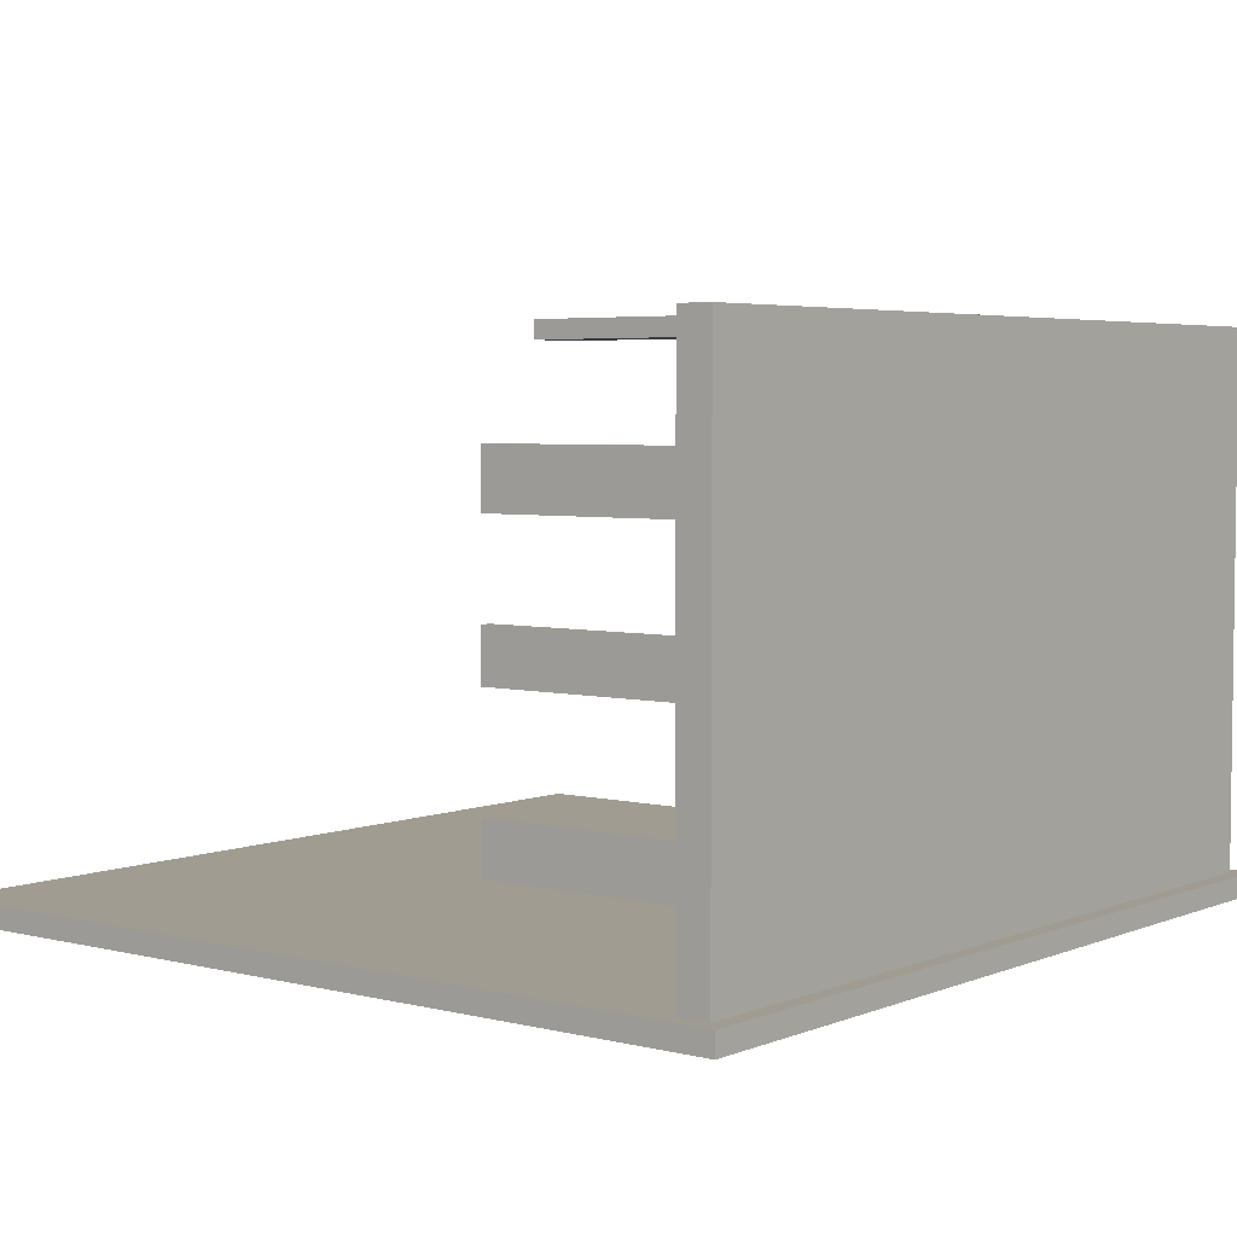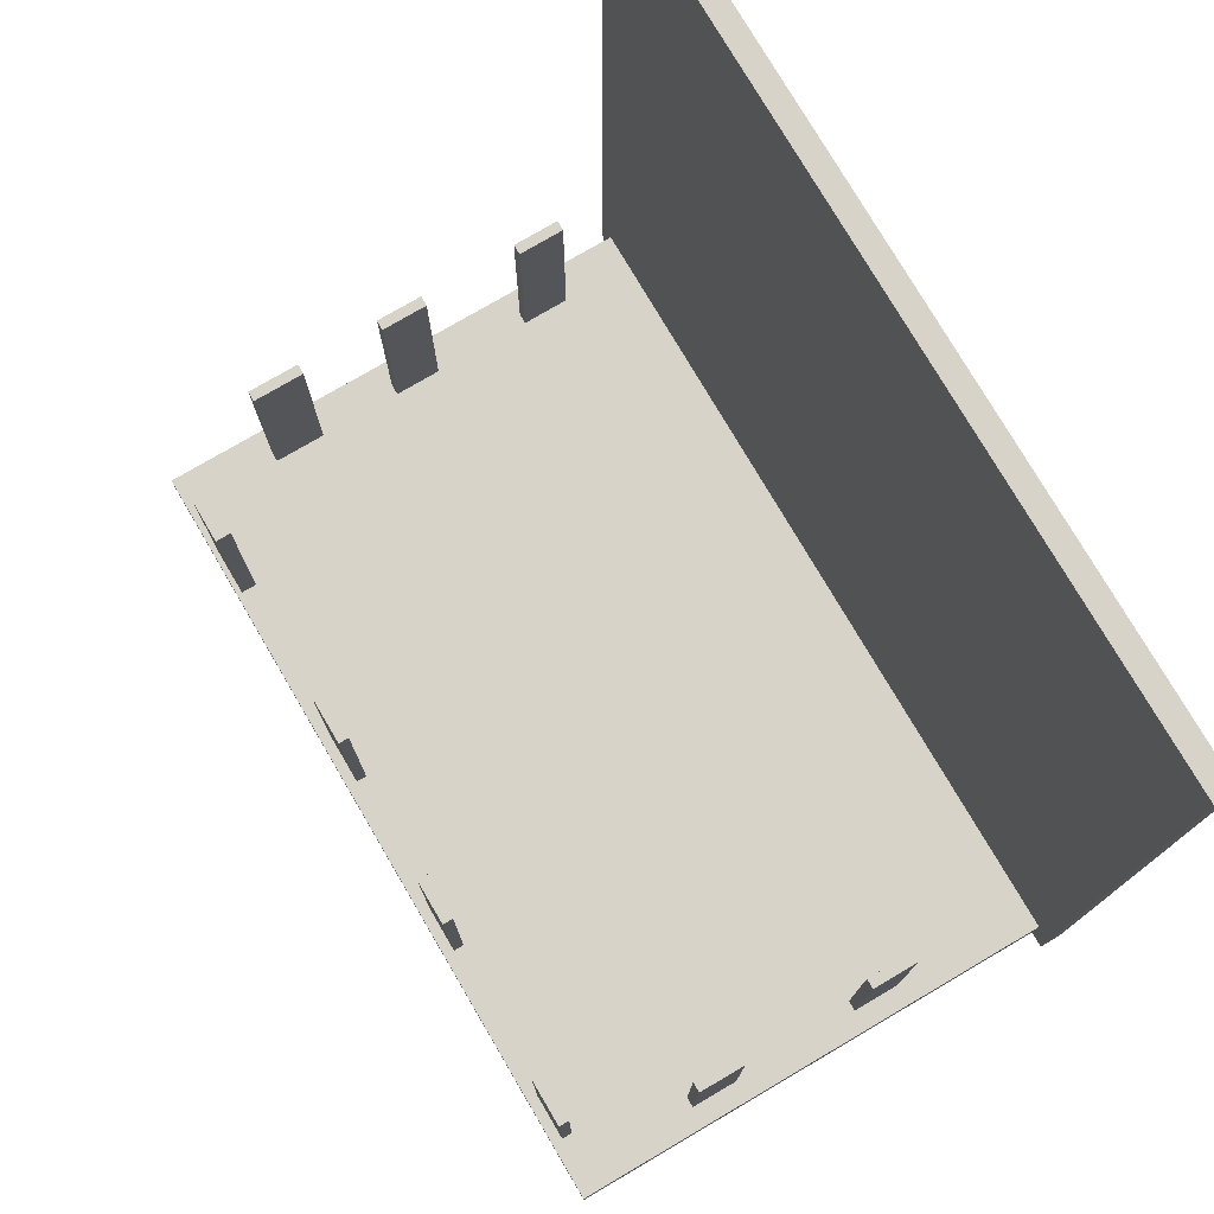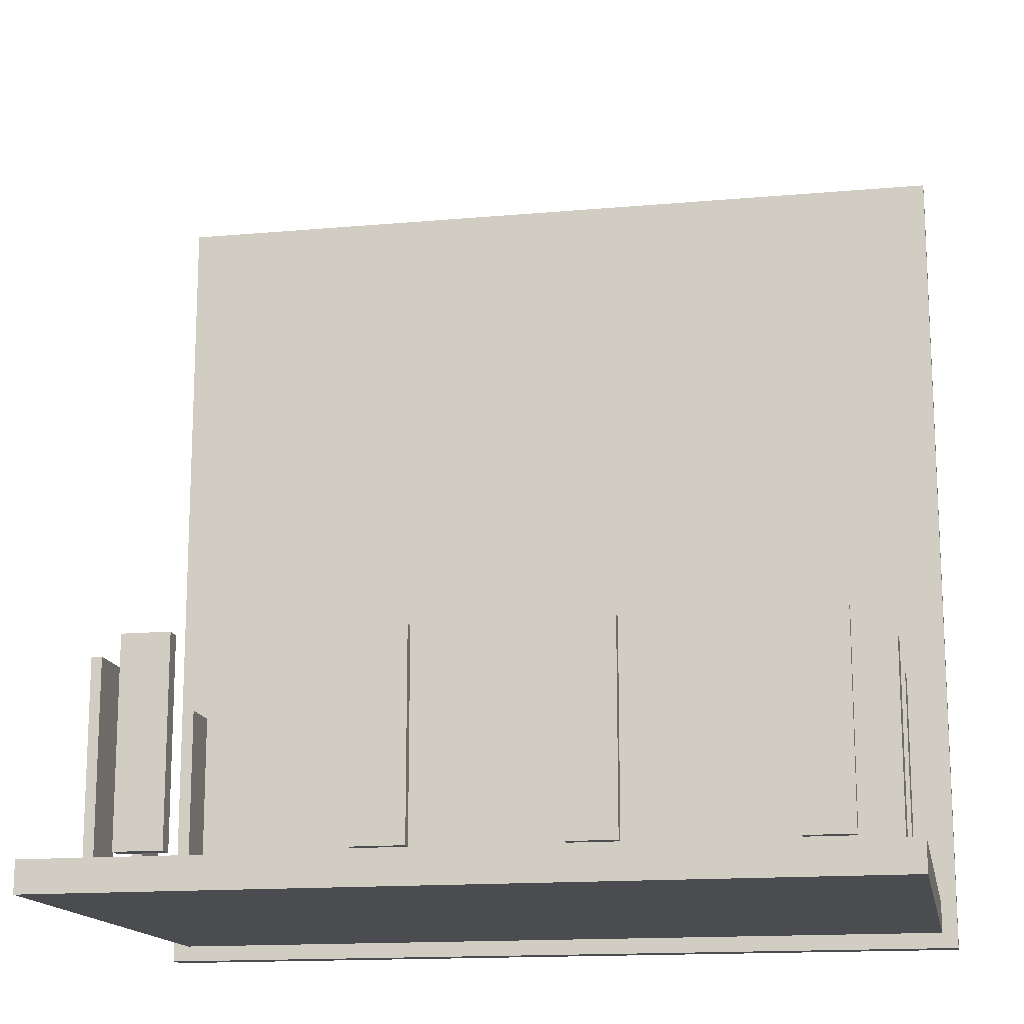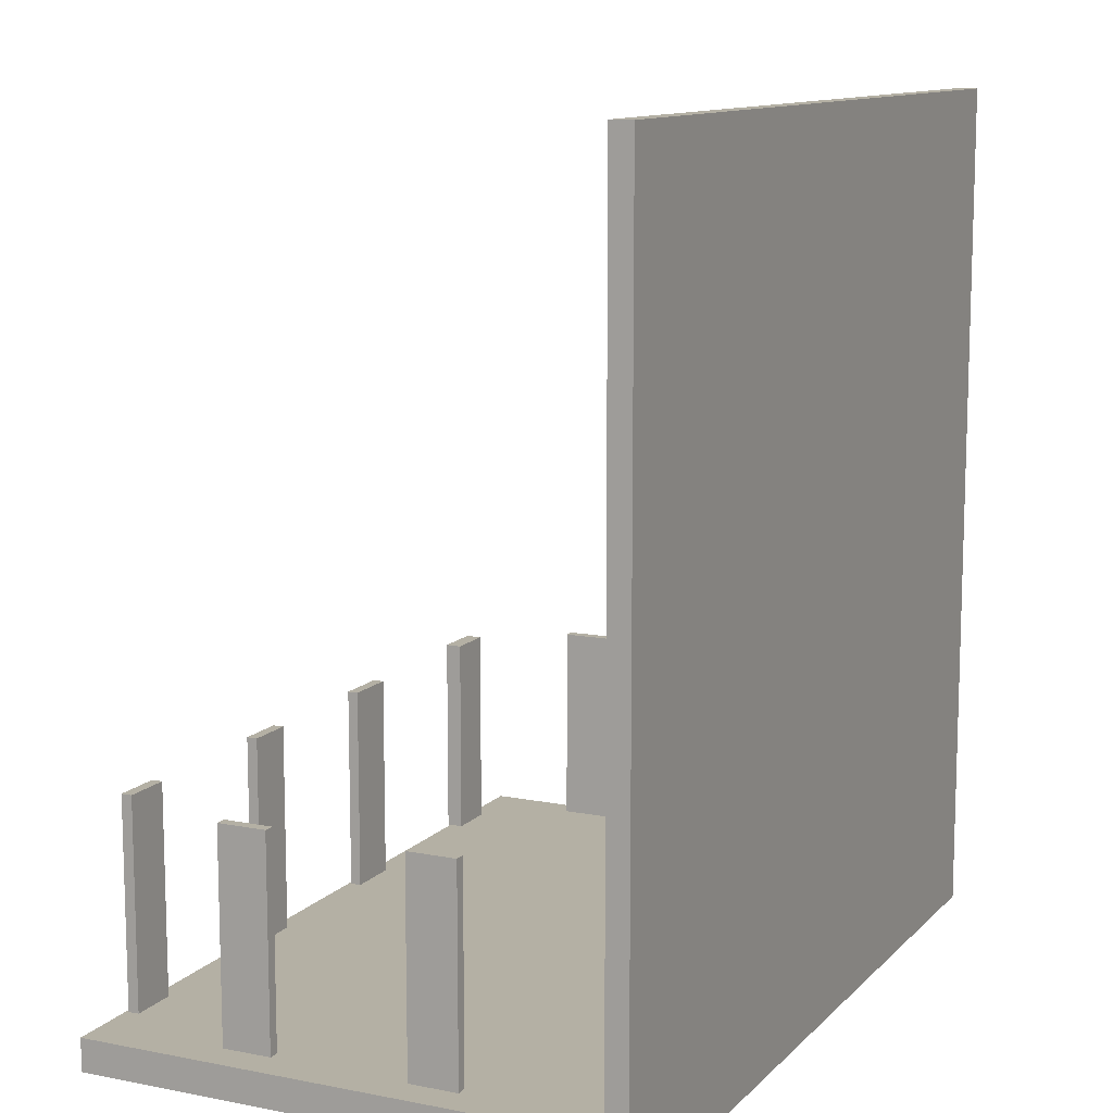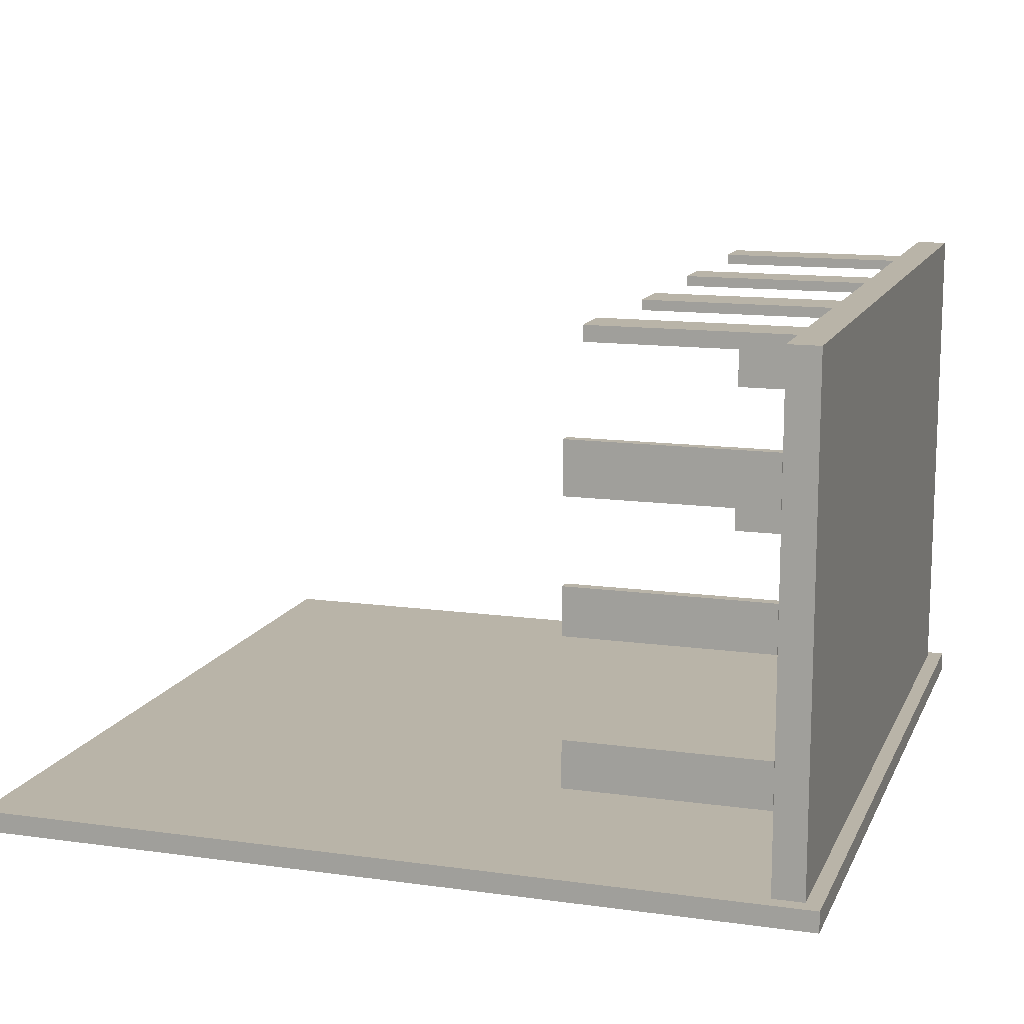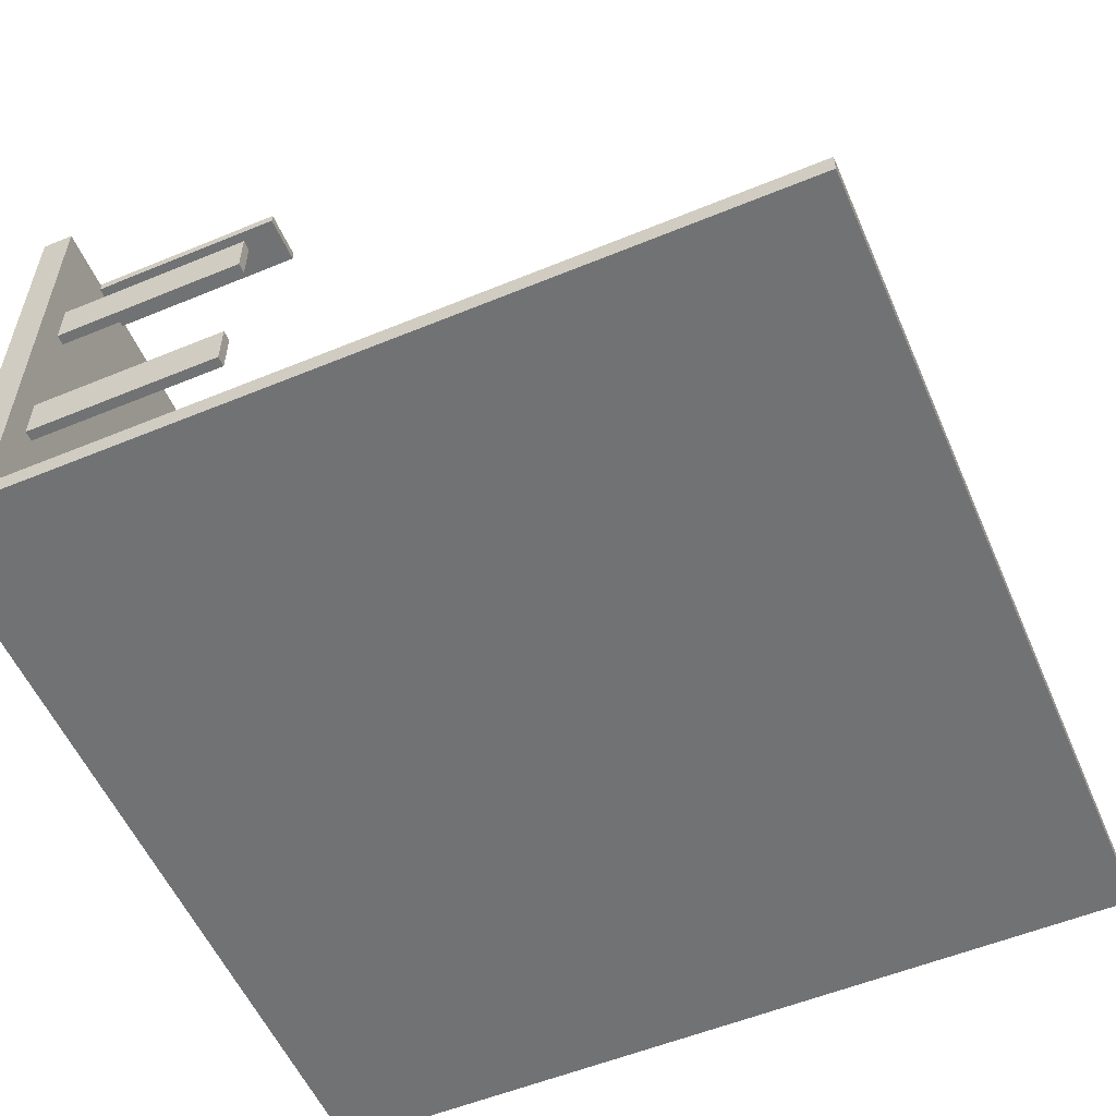
<metadata>
{"format":"obj","ext":"obj","renderer":"f3d","projection":"perspective","resolution":1024,"background":"white","views":[{"elev":4.4,"azim":-51.5,"up":"+Z"},{"elev":76.8,"azim":59.6,"up":"+Y"},{"elev":-15.2,"azim":10.8,"up":"+Y"},{"elev":11.5,"azim":115.5,"up":"+Y"},{"elev":13.1,"azim":-72.4,"up":"+Z"},{"elev":-55.5,"azim":113.4,"up":"+Z"}]}
</metadata>
<code>
o lod2
v -8 0 0.4
v -8 0 0
v -8 16 0.4
v -8 16 0
v -7.7 0.3 10
v -7.7 0.3 0.4
v -7.7 0.9 10
v -7.7 0.9 0.4
v -7.2 1 8.1
v -7.2 1 7.1
v -7.2 1 5.5
v -7.2 1 4.6
v -7.2 1 2.7
v -7.2 1 1.8
v -7.2 4.8 8.1
v -7.2 4.8 7.1
v -7.2 4.8 5.5
v -7.2 4.8 4.6
v -7.2 4.8 2.7
v -7.2 4.8 1.8
v -6 1 9.9
v -6 1 9.6
v -6 4.8 9.9
v -6 4.8 9.6
v -1.9 1 9.8
v -1.9 1 9.6
v -1.9 4.8 9.8
v -1.9 4.8 9.6
v 1.2 11.4 0.3
v 1.2 11.4 0.2
v 1.2 11.5 0.3
v 1.2 11.5 0.2
v 1.8 1 9.8
v 1.8 1 9.6
v 1.8 4.8 9.8
v 1.8 4.8 9.6
v 5.7 1 9.8
v 5.7 1 9.6
v 5.7 4.8 9.8
v 5.7 4.8 9.6
v 7.1 1 7.5
v 7.1 1 6.6
v 7.1 1 4.1
v 7.1 1 3.2
v 7.1 4.8 7.5
v 7.1 4.8 6.6
v 7.1 4.8 4.1
v 7.1 4.8 3.2
v -7 1 8.1
v -7 1 7.1
v -7 1 5.5
v -7 1 4.6
v -7 1 2.7
v -7 1 1.8
v -7 4.8 8.1
v -7 4.8 7.1
v -7 4.8 5.5
v -7 4.8 4.6
v -7 4.8 2.7
v -7 4.8 1.8
v -6.3 11.4 0.3
v -6.3 11.4 0.2
v -6.3 11.5 0.3
v -6.3 11.5 0.2
v -5.1 1 9.9
v -5.1 1 9.6
v -5.1 4.8 9.9
v -5.1 4.8 9.6
v -0.9 1 9.8
v -0.9 1 9.6
v -0.9 4.8 9.8
v -0.9 4.8 9.6
v 2.7 1 9.8
v 2.7 1 9.6
v 2.7 4.8 9.8
v 2.7 4.8 9.6
v 6.6 1 9.8
v 6.6 1 9.6
v 6.6 4.8 9.8
v 6.6 4.8 9.6
v 7.3 1 7.5
v 7.3 1 6.6
v 7.3 1 4.1
v 7.3 1 3.2
v 7.3 4.8 7.5
v 7.3 4.8 6.6
v 7.3 4.8 4.1
v 7.3 4.8 3.2
v 7.7 0.3 10
v 7.7 0.3 0.4
v 7.7 0.9 10
v 7.7 0.9 0.4
v 8 0 0.4
v 8 0 0
v 8 16 0.4
v 8 16 0
v -7.7 0.3 10
v -7.7 0.9 10
v 7.7 0.3 10
v 7.7 0.9 10
v -6 1 9.9
v -6 4.8 9.9
v -5.1 1 9.9
v -5.1 4.8 9.9
v -1.9 1 9.8
v -1.9 4.8 9.8
v -0.9 1 9.8
v -0.9 4.8 9.8
v 1.8 1 9.8
v 1.8 4.8 9.8
v 2.7 1 9.8
v 2.7 4.8 9.8
v 5.7 1 9.8
v 5.7 4.8 9.8
v 6.6 1 9.8
v 6.6 4.8 9.8
v -7.2 1 8.1
v -7.2 4.8 8.1
v -7 1 8.1
v -7 4.8 8.1
v 7.1 1 7.5
v 7.1 4.8 7.5
v 7.3 1 7.5
v 7.3 4.8 7.5
v -7.2 1 5.5
v -7.2 4.8 5.5
v -7 1 5.5
v -7 4.8 5.5
v 7.1 1 4.1
v 7.1 4.8 4.1
v 7.3 1 4.1
v 7.3 4.8 4.1
v -7.2 1 2.7
v -7.2 4.8 2.7
v -7 1 2.7
v -7 4.8 2.7
v -8 0 0.4
v -8 16 0.4
v -7.7 0.3 0.4
v -7.7 0.9 0.4
v -7.7 15.7 0.4
v -5.3 1.5 0.4
v -5.3 12.3 0.4
v -4.3 6.7 0.4
v -4.3 10.9 0.4
v -1.1 6.7 0.4
v -1.1 10.9 0.4
v -0.1 1.5 0.4
v -0.1 12.3 0.4
v 1.3 5.4 0.4
v 1.3 11.5 0.4
v 6 5.4 0.4
v 6 11.5 0.4
v 7.7 0.3 0.4
v 7.7 0.9 0.4
v 7.7 15.7 0.4
v 8 0 0.4
v 8 16 0.4
v -6.3 11.4 0.2
v -6.3 11.5 0.2
v 1.2 11.4 0.2
v 1.2 11.5 0.2
v -6 1 9.6
v -6 4.8 9.6
v -5.1 1 9.6
v -5.1 4.8 9.6
v -1.9 1 9.6
v -1.9 4.8 9.6
v -0.9 1 9.6
v -0.9 4.8 9.6
v 1.8 1 9.6
v 1.8 4.8 9.6
v 2.7 1 9.6
v 2.7 4.8 9.6
v 5.7 1 9.6
v 5.7 4.8 9.6
v 6.6 1 9.6
v 6.6 4.8 9.6
v -7.2 1 7.1
v -7.2 4.8 7.1
v -7 1 7.1
v -7 4.8 7.1
v 7.1 1 6.6
v 7.1 4.8 6.6
v 7.3 1 6.6
v 7.3 4.8 6.6
v -7.2 1 4.6
v -7.2 4.8 4.6
v -7 1 4.6
v -7 4.8 4.6
v 7.1 1 3.2
v 7.1 4.8 3.2
v 7.3 1 3.2
v 7.3 4.8 3.2
v -7.2 1 1.8
v -7.2 4.8 1.8
v -7 1 1.8
v -7 4.8 1.8
v -6.3 11.4 0.3
v -6.3 11.5 0.3
v -5.3 11.4 0.3
v -5.3 11.5 0.3
v -0.1 11.4 0.3
v -0.1 11.5 0.3
v 1.2 11.4 0.3
v 1.2 11.5 0.3
v -8 0 0
v -8 16 0
v 8 0 0
v 8 16 0
v -8 0 0.4
v 8 0 0.4
v -8 0 0
v 8 0 0
v -7.7 0.3 10
v 7.7 0.3 10
v -7.7 0.3 0.4
v 7.7 0.3 0.4
v -6 1 9.9
v -5.1 1 9.9
v -1.9 1 9.8
v -0.9 1 9.8
v 1.8 1 9.8
v 2.7 1 9.8
v 5.7 1 9.8
v 6.6 1 9.8
v -6 1 9.6
v -5.1 1 9.6
v -1.9 1 9.6
v -0.9 1 9.6
v 1.8 1 9.6
v 2.7 1 9.6
v 5.7 1 9.6
v 6.6 1 9.6
v -7.2 1 8.1
v -7 1 8.1
v 7.1 1 7.5
v 7.3 1 7.5
v -7.2 1 7.1
v -7 1 7.1
v 7.1 1 6.6
v 7.3 1 6.6
v -7.2 1 5.5
v -7 1 5.5
v -7.2 1 4.6
v -7 1 4.6
v 7.1 1 4.1
v 7.3 1 4.1
v 7.1 1 3.2
v 7.3 1 3.2
v -7.2 1 2.7
v -7 1 2.7
v -7.2 1 1.8
v -7 1 1.8
v -6.3 11.5 0.3
v -5.3 11.5 0.3
v -0.1 11.5 0.3
v 1.2 11.5 0.3
v -6.3 11.5 0.2
v 1.2 11.5 0.2
v -7.7 0.9 10
v 7.7 0.9 10
v -7.7 0.9 0.4
v 7.7 0.9 0.4
v -6 4.8 9.9
v -5.1 4.8 9.9
v -1.9 4.8 9.8
v -0.9 4.8 9.8
v 1.8 4.8 9.8
v 2.7 4.8 9.8
v 5.7 4.8 9.8
v 6.6 4.8 9.8
v -6 4.8 9.6
v -5.1 4.8 9.6
v -1.9 4.8 9.6
v -0.9 4.8 9.6
v 1.8 4.8 9.6
v 2.7 4.8 9.6
v 5.7 4.8 9.6
v 6.6 4.8 9.6
v -7.2 4.8 8.1
v -7 4.8 8.1
v 7.1 4.8 7.5
v 7.3 4.8 7.5
v -7.2 4.8 7.1
v -7 4.8 7.1
v 7.1 4.8 6.6
v 7.3 4.8 6.6
v -7.2 4.8 5.5
v -7 4.8 5.5
v -7.2 4.8 4.6
v -7 4.8 4.6
v 7.1 4.8 4.1
v 7.3 4.8 4.1
v 7.1 4.8 3.2
v 7.3 4.8 3.2
v -7.2 4.8 2.7
v -7 4.8 2.7
v -7.2 4.8 1.8
v -7 4.8 1.8
v -6.3 11.4 0.3
v -5.3 11.4 0.3
v -0.1 11.4 0.3
v 1.2 11.4 0.3
v -6.3 11.4 0.2
v 1.2 11.4 0.2
v -8 16 0.4
v 8 16 0.4
v -8 16 0
v 8 16 0
f 3 2 1
f 4 2 3
f 7 6 5
f 8 6 7
f 15 10 9
f 16 10 15
f 17 12 11
f 18 12 17
f 19 14 13
f 20 14 19
f 23 22 21
f 24 22 23
f 27 26 25
f 28 26 27
f 31 30 29
f 32 30 31
f 35 34 33
f 36 34 35
f 39 38 37
f 40 38 39
f 45 42 41
f 46 42 45
f 47 44 43
f 48 44 47
f 49 50 55
f 55 50 56
f 51 52 57
f 57 52 58
f 53 54 59
f 59 54 60
f 61 62 63
f 63 62 64
f 65 66 67
f 67 66 68
f 69 70 71
f 71 70 72
f 73 74 75
f 75 74 76
f 77 78 79
f 79 78 80
f 81 82 85
f 85 82 86
f 83 84 87
f 87 84 88
f 89 90 91
f 91 90 92
f 93 94 95
f 95 94 96
f 99 98 97
f 100 98 99
f 103 102 101
f 104 102 103
f 107 106 105
f 108 106 107
f 111 110 109
f 112 110 111
f 115 114 113
f 116 114 115
f 119 118 117
f 120 118 119
f 123 122 121
f 124 122 123
f 127 126 125
f 128 126 127
f 131 130 129
f 132 130 131
f 135 134 133
f 136 134 135
f 139 138 137
f 140 138 139
f 141 138 140
f 142 141 140
f 143 141 142
f 144 143 142
f 145 143 144
f 146 144 142
f 146 145 144
f 147 143 145
f 147 145 146
f 148 142 140
f 148 146 142
f 148 147 146
f 149 143 147
f 149 147 148
f 149 141 143
f 150 149 148
f 151 149 150
f 152 150 148
f 152 151 150
f 153 149 151
f 153 151 152
f 154 139 137
f 155 148 140
f 155 152 148
f 155 153 152
f 156 149 153
f 156 138 141
f 156 153 155
f 156 141 149
f 157 155 154
f 157 154 137
f 157 156 155
f 158 138 156
f 158 156 157
f 161 160 159
f 162 160 161
f 163 164 165
f 165 164 166
f 167 168 169
f 169 168 170
f 171 172 173
f 173 172 174
f 175 176 177
f 177 176 178
f 179 180 181
f 181 180 182
f 183 184 185
f 185 184 186
f 187 188 189
f 189 188 190
f 191 192 193
f 193 192 194
f 195 196 197
f 197 196 198
f 199 200 201
f 201 200 202
f 201 202 203
f 203 202 204
f 203 204 205
f 205 204 206
f 207 208 209
f 209 208 210
f 213 212 211
f 214 212 213
f 217 216 215
f 218 216 217
f 227 220 219
f 228 220 227
f 229 222 221
f 230 222 229
f 231 224 223
f 232 224 231
f 233 226 225
f 234 226 233
f 239 236 235
f 240 236 239
f 241 238 237
f 242 238 241
f 245 244 243
f 246 244 245
f 249 248 247
f 250 248 249
f 253 252 251
f 254 252 253
f 259 256 255
f 259 258 257
f 259 257 256
f 260 258 259
f 261 262 263
f 263 262 264
f 265 266 273
f 273 266 274
f 267 268 275
f 275 268 276
f 269 270 277
f 277 270 278
f 271 272 279
f 279 272 280
f 281 282 285
f 285 282 286
f 283 284 287
f 287 284 288
f 289 290 291
f 291 290 292
f 293 294 295
f 295 294 296
f 297 298 299
f 299 298 300
f 301 302 305
f 303 304 305
f 302 303 305
f 305 304 306
f 307 308 309
f 309 308 310

</code>
